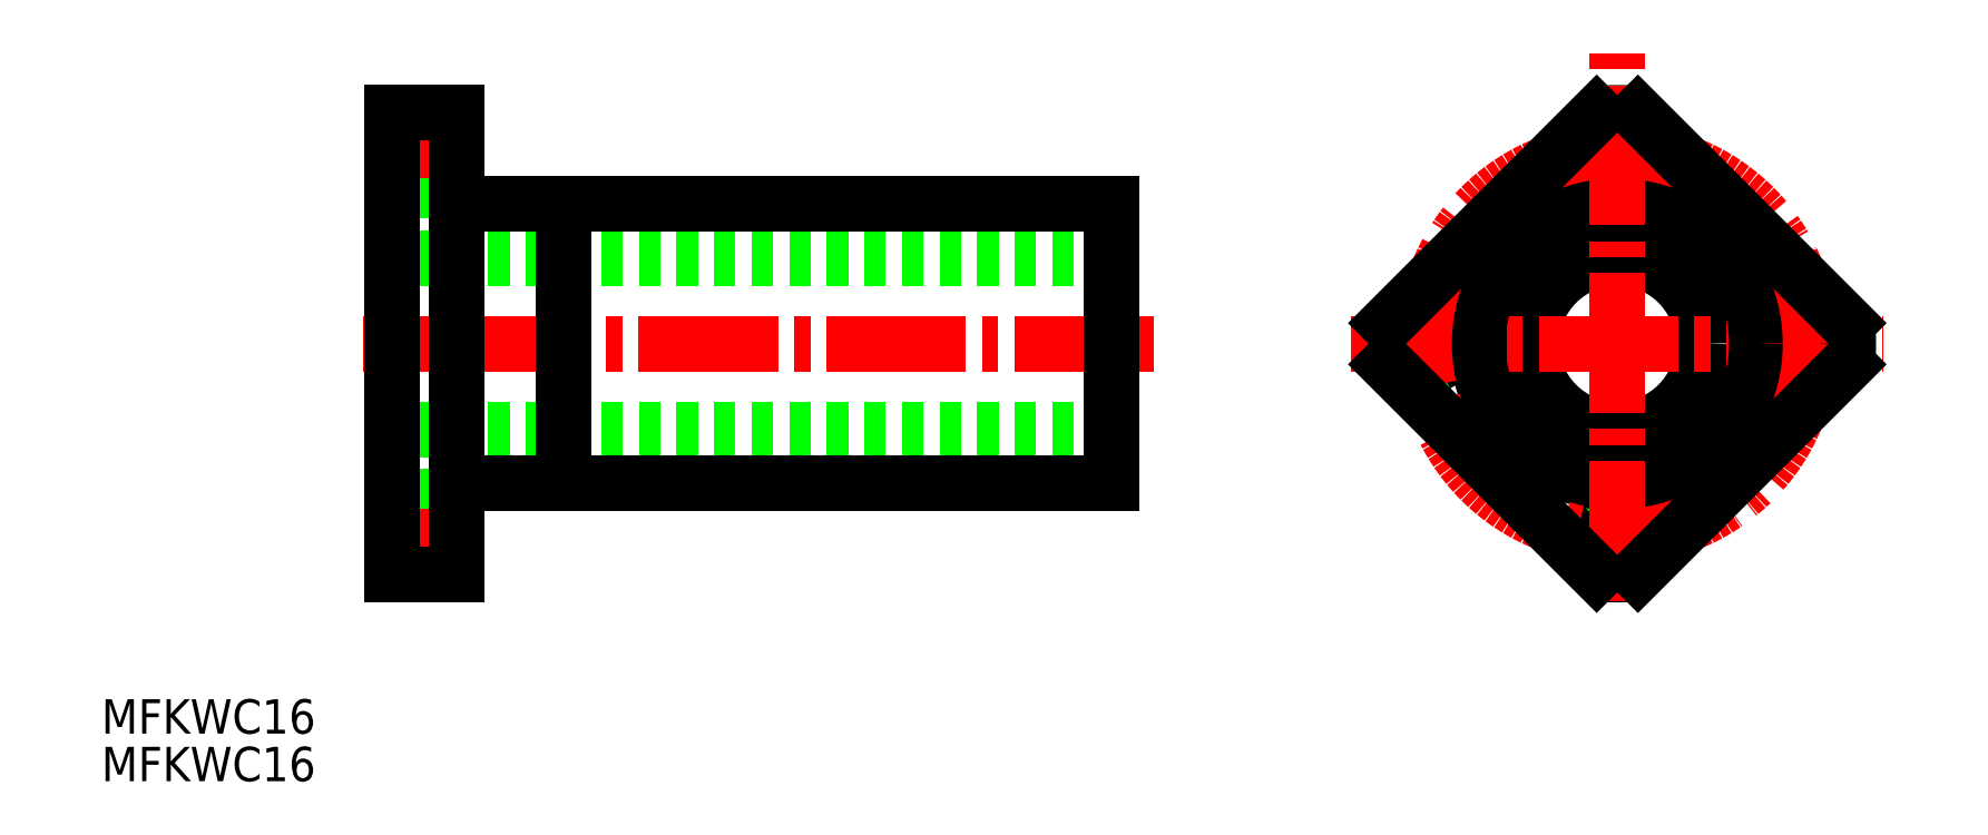
<metadata>
{"format":"dxf","ext":"dxf","renderer":"ezdxf+matplotlib","layout":"modelspace","background":"white","min_lineweight":24,"dpi":150}
</metadata>
<code>
0
SECTION
2
ENTITIES
0
TEXT
8
0
10
79.51
20
143.1
30
0
40
3.2
1
MFKWC16
0
TEXT
8
0
10
79.51
20
138.7
30
0
40
3.2
1
MFKWC16
0
LINE
8
CENTER
10
177.5
20
179.4
30
0
11
103.9
21
179.4
31
0
0
LINE
8
0
10
173.5
20
187.4
30
0
11
106.5
21
187.4
31
0
0
LINE
8
0
10
173.5
20
171.4
30
0
11
106.5
21
171.4
31
0
0
LINE
8
0
10
112.5
20
199.7
30
0
11
110.6
21
199.7
31
0
0
LINE
8
0
10
112.5
20
195.2
30
0
11
110.6
21
195.2
31
0
0
LINE
8
0
10
110.6
20
193.7
30
0
11
106.5
21
193.7
31
0
0
LINE
8
0
10
110.6
20
200.9
30
0
11
110.6
21
193.7
31
0
0
LINE
8
0
10
112.5
20
163.7
30
0
11
110.6
21
163.7
31
0
0
LINE
8
0
10
110.6
20
165.2
30
0
11
106.5
21
165.2
31
0
0
LINE
8
0
10
112.5
20
159.2
30
0
11
110.6
21
159.2
31
0
0
LINE
8
0
10
110.6
20
165.2
30
0
11
110.6
21
157.9
31
0
0
LINE
8
CENTER
10
114.2
20
161.4
30
0
11
104.6
21
161.4
31
0
0
LINE
8
CENTER
10
114.2
20
197.4
30
0
11
104.6
21
197.4
31
0
0
LINE
8
0
10
112.5
20
200.9
30
0
11
106.5
21
200.9
31
0
0
LINE
8
0
10
112.5
20
157.9
30
0
11
106.5
21
157.9
31
0
0
LINE
8
0
10
173.5
20
192.4
30
0
11
112.5
21
192.4
31
0
0
LINE
8
0
10
173.5
20
166.4
30
0
11
112.5
21
166.4
31
0
0
LINE
8
0
10
106.5
20
157.9
30
0
11
106.5
21
200.9
31
0
0
LINE
8
0
10
173.5
20
166.4
30
0
11
173.5
21
192.4
31
0
0
LINE
8
0
10
112.5
20
157.9
30
0
11
112.5
21
200.9
31
0
0
CIRCLE
8
0
10
220.6
20
179.4
30
0
40
8
0
ARC
8
0
10
220.6
20
179.4
30
0
40
21.5
50
174.9
51
185.1
0
CIRCLE
8
0
10
220.6
20
161.4
30
0
40
2.25
0
ARC
8
0
10
220.6
20
161.4
30
0
40
3.75
50
0
51
177.2
0
LINE
8
0
10
224.4
20
159.9
30
0
11
224.4
21
161.4
31
0
0
LINE
8
0
10
216.9
20
159.9
30
0
11
216.9
21
161.6
31
0
0
CIRCLE
8
0
10
220.6
20
197.4
30
0
40
2.25
0
ARC
8
0
10
220.6
20
197.4
30
0
40
3.75
50
180
51
0
0
LINE
8
0
10
224.4
20
197.4
30
0
11
224.4
21
199
31
0
0
LINE
8
0
10
216.9
20
197.4
30
0
11
216.9
21
199
31
0
0
CIRCLE
8
0
10
202.6
20
179.4
30
0
40
2.25
0
ARC
8
0
10
202.6
20
179.4
30
0
40
3.75
50
270
51
90
0
LINE
8
0
10
201.1
20
183.2
30
0
11
202.6
21
183.2
31
0
0
LINE
8
0
10
201.1
20
175.7
30
0
11
202.6
21
175.7
31
0
0
CIRCLE
8
0
10
238.6
20
179.4
30
0
40
2.25
0
ARC
8
0
10
238.6
20
179.4
30
0
40
3.75
50
90
51
270
0
LINE
8
0
10
238.6
20
183.2
30
0
11
240.2
21
183.2
31
0
0
LINE
8
0
10
238.6
20
175.7
30
0
11
240.2
21
175.7
31
0
0
LINE
8
CENTER
10
195.8
20
179.4
30
0
11
245.4
21
179.4
31
0
0
ARC
8
0
10
220.6
20
179.4
30
0
40
21.5
50
264.9
51
275.1
0
ARC
8
0
10
220.6
20
179.4
30
0
40
21.5
50
84.88
51
95.12
0
ARC
8
0
10
220.6
20
179.4
30
0
40
21.5
50
354.9
51
5.125
0
CIRCLE
8
0
10
220.6
20
179.4
30
0
40
13
0
LINE
8
CENTER
10
220.6
20
155.5
30
0
11
220.6
21
206.7
31
0
0
CIRCLE
8
CENTER
10
220.6
20
179.4
30
0
40
18
0
LINE
8
0
10
199.2
20
181.4
30
0
11
218.7
21
200.9
31
0
0
LINE
8
0
10
222.6
20
158
30
0
11
242.1
21
177.5
31
0
0
LINE
8
0
10
242.1
20
181.4
30
0
11
222.6
21
200.9
31
0
0
LINE
8
0
10
218.7
20
158
30
0
11
199.2
21
177.5
31
0
0
LINE
8
0
10
122.5
20
192.4
30
0
11
122.5
21
166.4
31
0
0
VIEWPORT
8
0
10
5.614
20
3.902
30
0
40
9.313
41
6.293
68
     1
69
     1
0
VIEWPORT
8
0
10
5.614
20
3.902
30
0
40
8.982
41
6.243
68
     2
69
     2
0
ENDSEC
0
EOF

</code>
